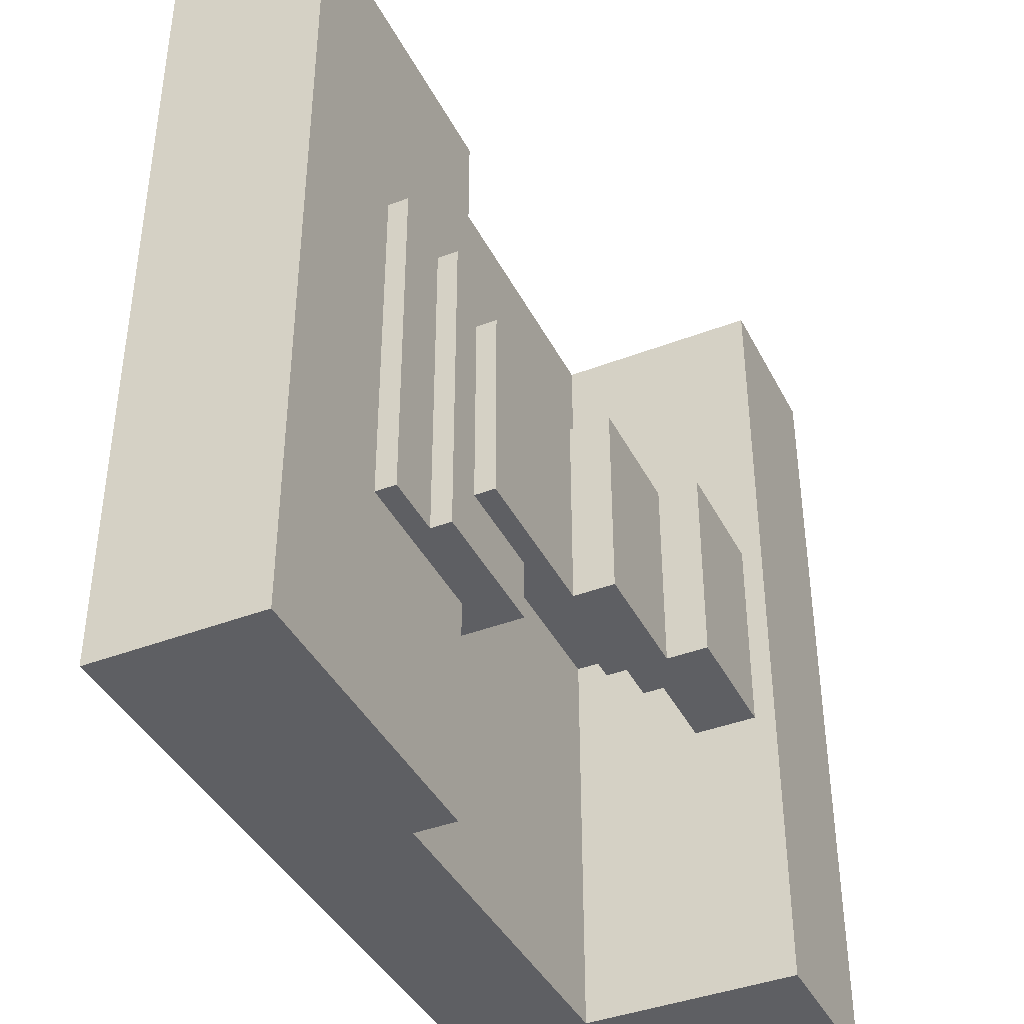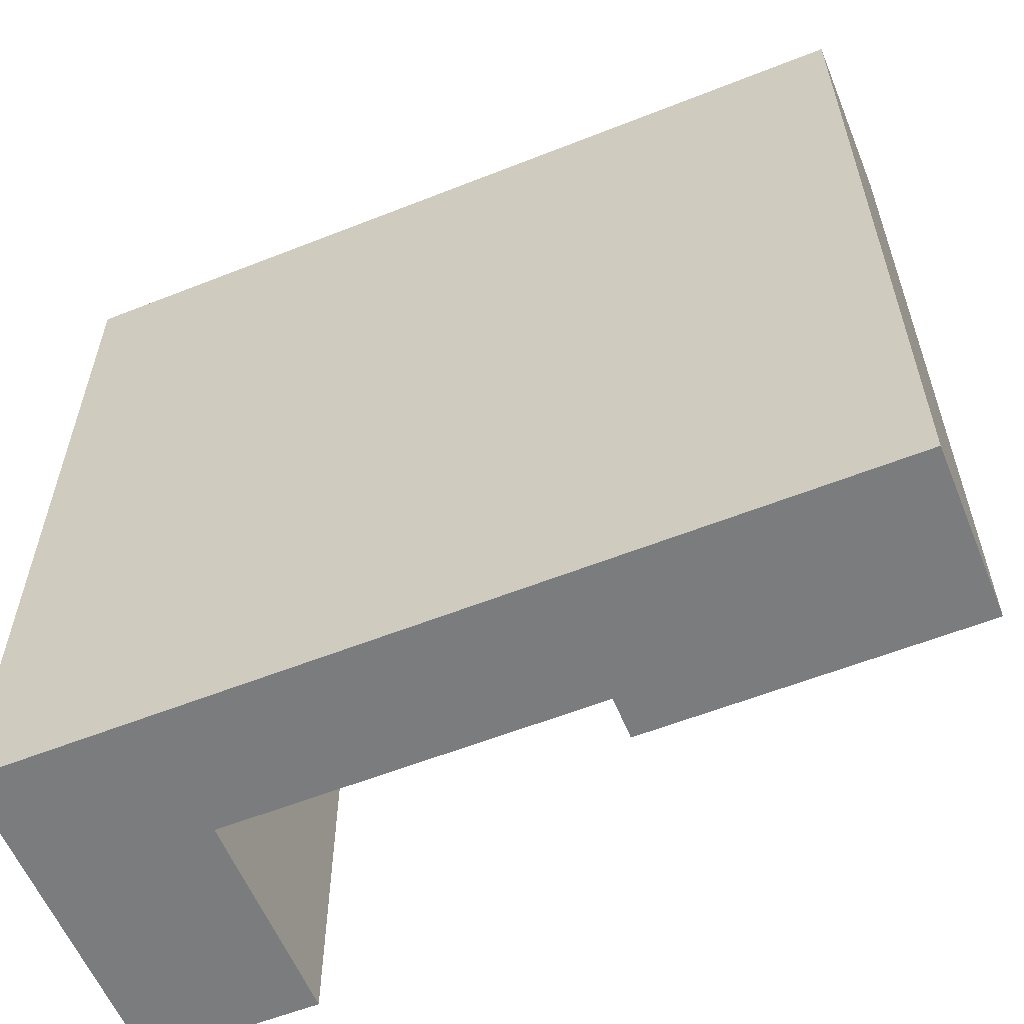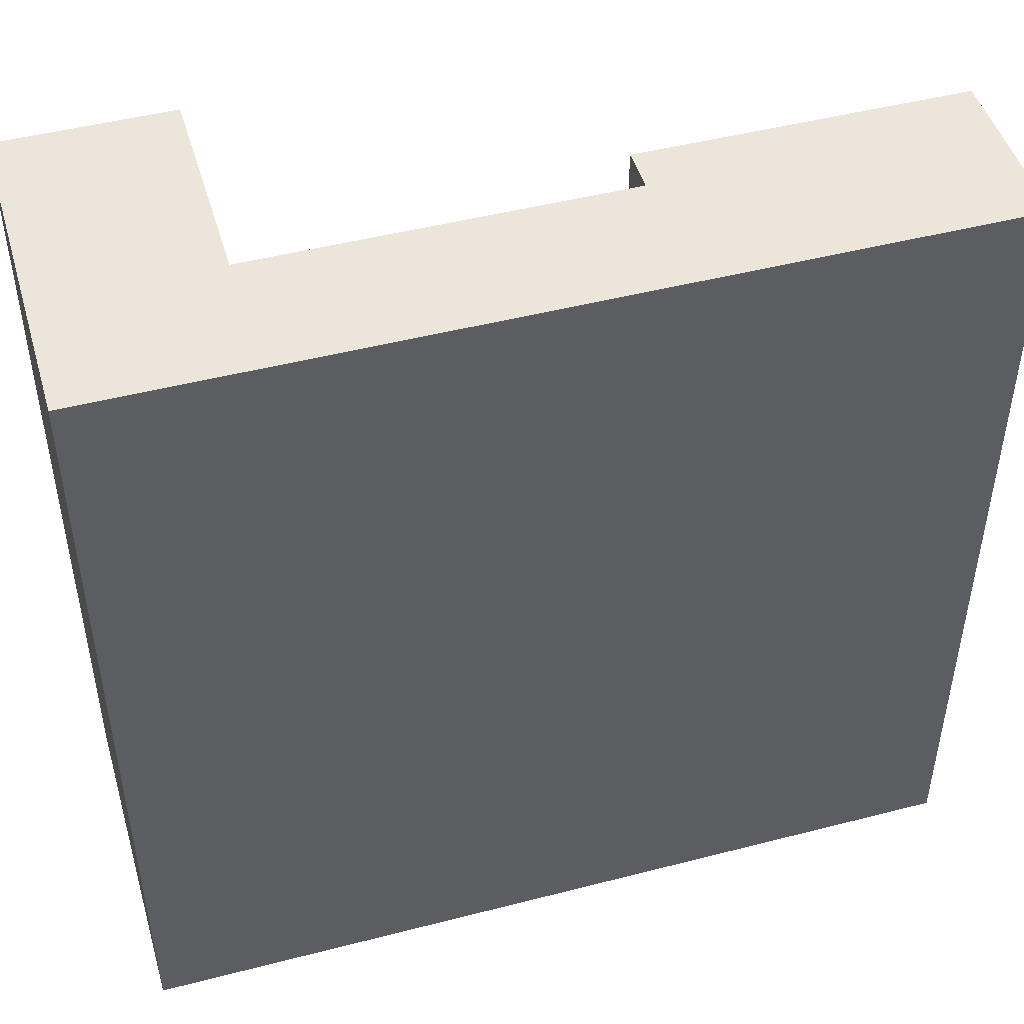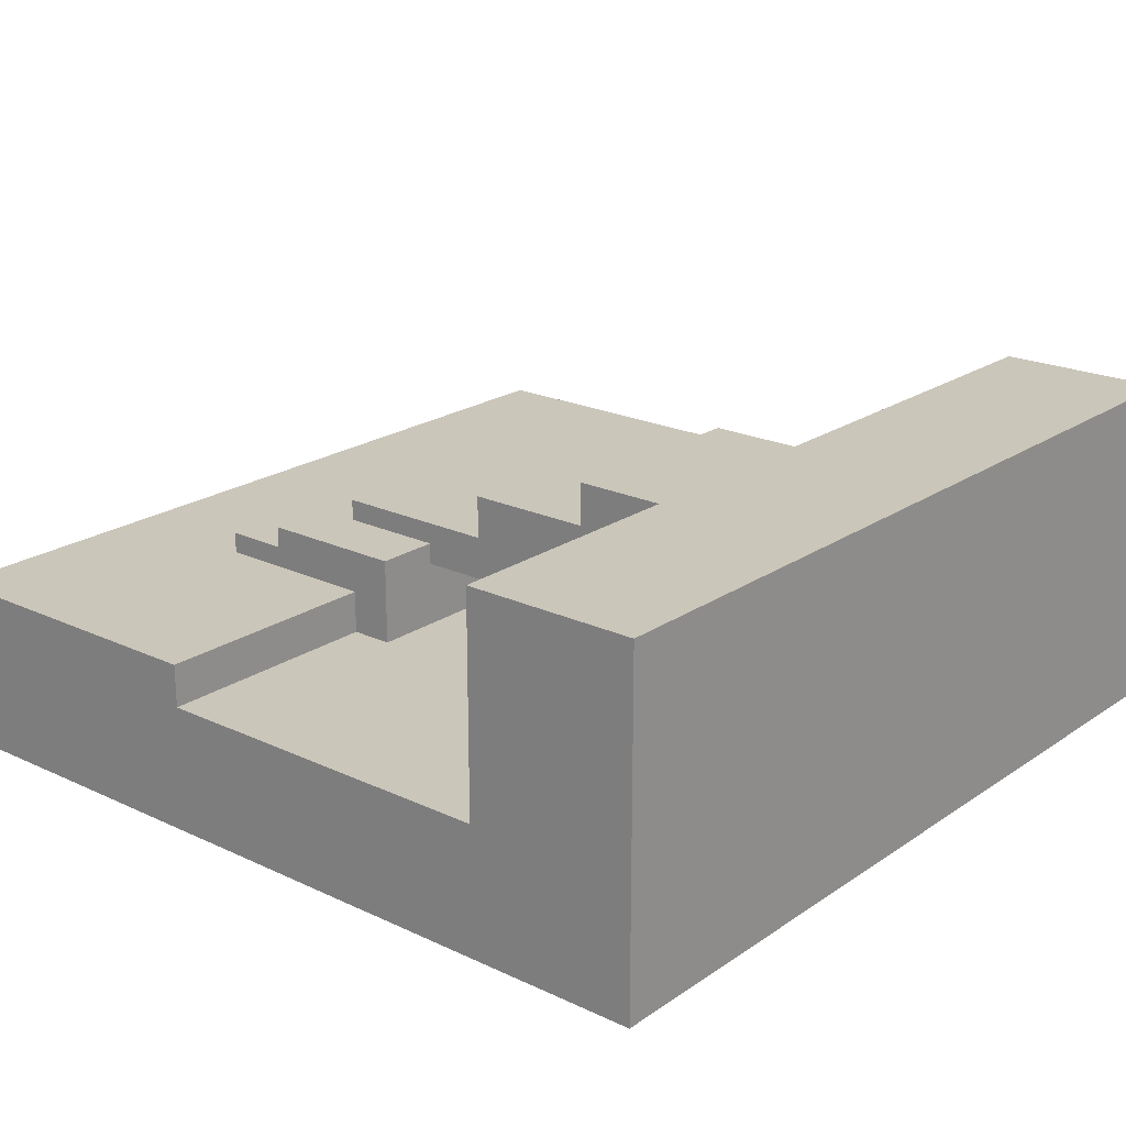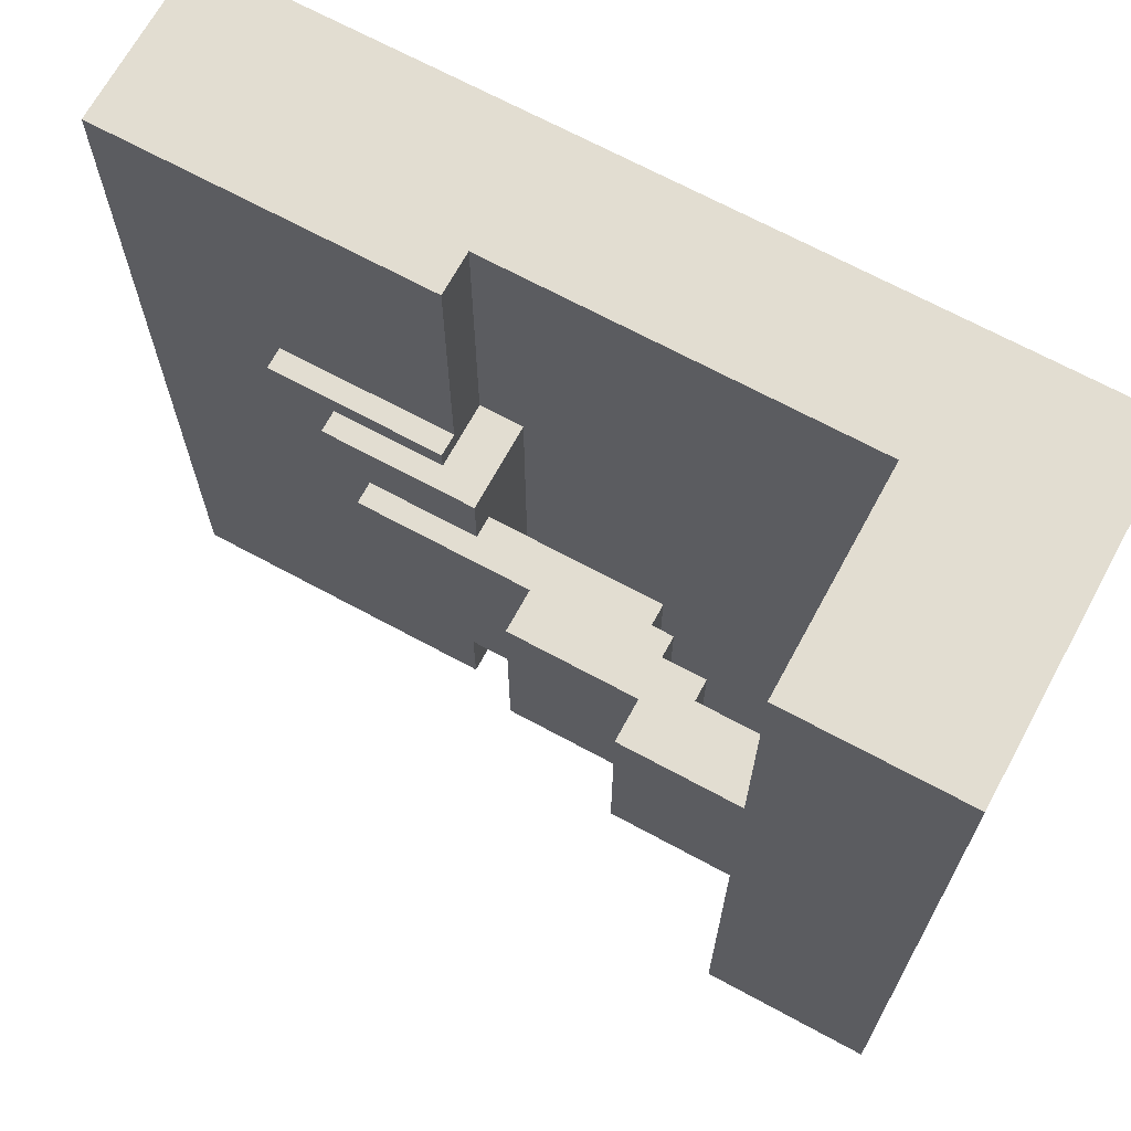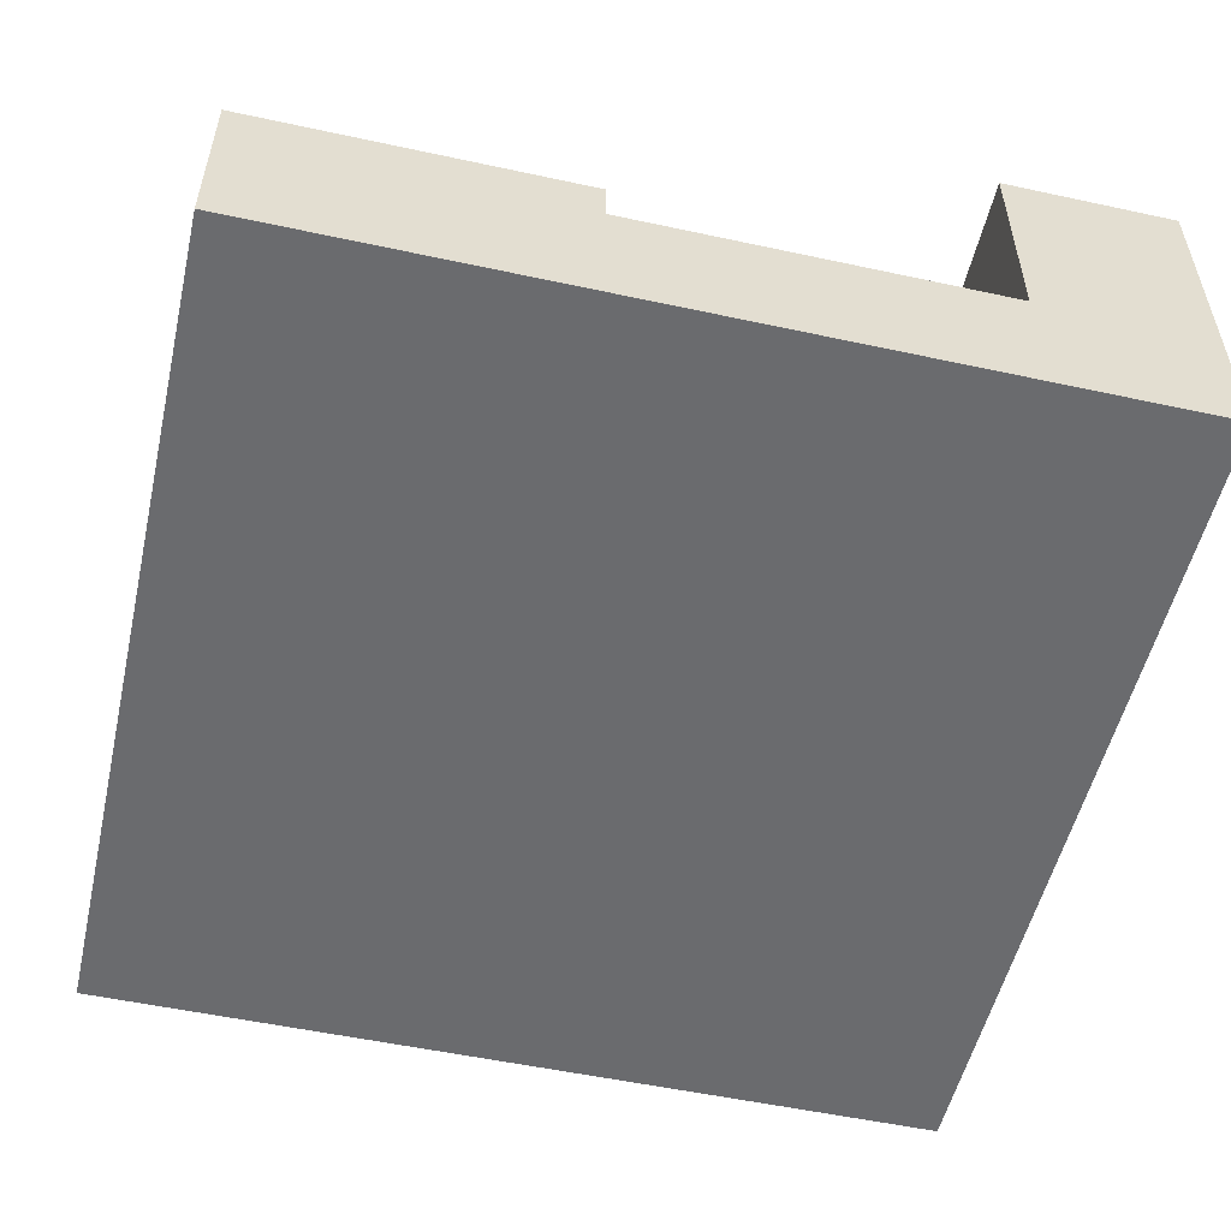
<metadata>
{"format":"obj","ext":"obj","renderer":"f3d","projection":"perspective","resolution":1024,"background":"white","views":[{"elev":-40.6,"azim":-64.8,"up":"+Y"},{"elev":-58.7,"azim":-157.8,"up":"+Y"},{"elev":47.6,"azim":163.8,"up":"+Y"},{"elev":21.1,"azim":39.9,"up":"+Z"},{"elev":68.5,"azim":28.5,"up":"+Y"},{"elev":-53.4,"azim":-13.0,"up":"+Z"}]}
</metadata>
<code>
o
v 0 2 -3.2
v 0 2 -3.7
v 0 2 -4
v 0 6 -3.2
v 0 6 -3.7
v 0 6 -4
v 0.7 3.1 -3.1
v 0.7 3.1 -3.2
v 0.7 4.8 -3.1
v 0.7 4.8 -3.2
v 1 3.1 -3
v 1 3.1 -3.1
v 1 4.7 -3
v 1 4.7 -3.1
v 1.2 3.4 -2.9
v 1.2 3.4 -3
v 1.2 4.4 -2.9
v 1.2 4.4 -3
v 2 3.4 -2.7
v 2 3.4 -2.9
v 2 4.4 -2.7
v 2 4.4 -2.9
v 2.6 3.4 -2.5
v 2.6 3.4 -2.7
v 2.6 4.4 -2.5
v 2.6 4.4 -2.7
v 3.2 2 -2.4
v 3.2 2 -3.4
v 3.2 3.4 -2.5
v 3.2 3.4 -2.8
v 3.2 4.4 -2.5
v 3.2 4.4 -2.8
v 3.2 6 -2.4
v 3.2 6 -3.4
v 1.5 2 -3.2
v 1.5 2 -3.4
v 1.5 3.1 -3.2
v 1.5 3.1 -3.4
v 1.5 4.7 -3.1
v 1.5 4.7 -3.2
v 1.5 4.7 -3.4
v 1.5 4.8 -3.1
v 1.5 4.8 -3.2
v 1.5 6 -3.2
v 1.5 6 -3.4
v 1.7 3.1 -3
v 1.7 3.1 -3.4
v 1.7 3.4 -3
v 1.7 3.4 -3.1
v 1.7 4.4 -3
v 1.7 4.4 -3.1
v 1.7 4.7 -3
v 1.7 4.7 -3.4
v 2.5 3.4 -3
v 2.5 3.4 -3.1
v 2.5 4.4 -3
v 2.5 4.4 -3.1
v 2.6 3.4 -2.9
v 2.6 3.4 -3
v 2.6 4.4 -2.9
v 2.6 4.4 -3
v 2.8 3.4 -2.8
v 2.8 3.4 -2.9
v 2.8 4.4 -2.8
v 2.8 4.4 -2.9
v 4 2 -2.4
v 4 2 -3.7
v 4 2 -4
v 4 6 -2.4
v 4 6 -3.7
v 4 6 -4
v 3.2 2 -2.4
v 3.2 6 -2.4
v 4 2 -2.4
v 4 6 -2.4
v 2.6 3.4 -2.5
v 2.6 4.4 -2.5
v 3.2 3.4 -2.5
v 3.2 4.4 -2.5
v 2 3.4 -2.7
v 2 4.4 -2.7
v 2.6 3.4 -2.7
v 2.6 4.4 -2.7
v 1.2 3.4 -2.9
v 1.2 4.4 -2.9
v 2 3.4 -2.9
v 2 4.4 -2.9
v 1 3.1 -3
v 1 4.7 -3
v 1.2 3.4 -3
v 1.2 4.4 -3
v 1.7 3.1 -3
v 1.7 3.4 -3
v 1.7 4.4 -3
v 1.7 4.7 -3
v 0.7 3.1 -3.1
v 0.7 4.8 -3.1
v 1 3.1 -3.1
v 1 4.7 -3.1
v 1.5 4.7 -3.1
v 1.5 4.8 -3.1
v 0 2 -3.2
v 0 6 -3.2
v 0.7 3.1 -3.2
v 0.7 4.8 -3.2
v 1.5 2 -3.2
v 1.5 3.1 -3.2
v 1.5 4.8 -3.2
v 1.5 6 -3.2
v 1.5 2 -3.4
v 1.5 3.1 -3.4
v 1.5 4.7 -3.4
v 1.5 6 -3.4
v 1.7 3.1 -3.4
v 1.7 4.7 -3.4
v 3.2 2 -3.4
v 3.2 6 -3.4
v 2.8 3.4 -2.8
v 2.8 4.4 -2.8
v 3.2 3.4 -2.8
v 3.2 4.4 -2.8
v 2.6 3.4 -2.9
v 2.6 4.4 -2.9
v 2.8 3.4 -2.9
v 2.8 4.4 -2.9
v 2.5 3.4 -3
v 2.5 4.4 -3
v 2.6 3.4 -3
v 2.6 4.4 -3
v 1.7 3.4 -3.1
v 1.7 4.4 -3.1
v 2.5 3.4 -3.1
v 2.5 4.4 -3.1
v 0 2 -4
v 0 6 -4
v 4 2 -4
v 4 6 -4
v 3.2 2 -2.4
v 4 2 -2.4
v 0 2 -3.2
v 1.5 2 -3.2
v 1.5 2 -3.4
v 3.2 2 -3.4
v 0 2 -3.7
v 1.5 2 -3.7
v 3.2 2 -3.7
v 4 2 -3.7
v 0 2 -4
v 4 2 -4
v 1 3.1 -3
v 1.7 3.1 -3
v 0.7 3.1 -3.1
v 1 3.1 -3.1
v 0.7 3.1 -3.2
v 1.5 3.1 -3.2
v 1.5 3.1 -3.4
v 1.7 3.1 -3.4
v 2.6 3.4 -2.5
v 3.2 3.4 -2.5
v 2 3.4 -2.7
v 2.6 3.4 -2.7
v 2.8 3.4 -2.8
v 3.2 3.4 -2.8
v 1.2 3.4 -2.9
v 2 3.4 -2.9
v 2.6 3.4 -2.9
v 2.8 3.4 -2.9
v 1.2 3.4 -3
v 1.7 3.4 -3
v 2.5 3.4 -3
v 2.6 3.4 -3
v 1.7 3.4 -3.1
v 2.5 3.4 -3.1
v 2.6 4.4 -2.5
v 3.2 4.4 -2.5
v 2 4.4 -2.7
v 2.6 4.4 -2.7
v 2.8 4.4 -2.8
v 3.2 4.4 -2.8
v 1.2 4.4 -2.9
v 2 4.4 -2.9
v 2.6 4.4 -2.9
v 2.8 4.4 -2.9
v 1.2 4.4 -3
v 1.7 4.4 -3
v 2.5 4.4 -3
v 2.6 4.4 -3
v 1.7 4.4 -3.1
v 2.5 4.4 -3.1
v 1 4.7 -3
v 1.7 4.7 -3
v 1 4.7 -3.1
v 1.5 4.7 -3.1
v 1.5 4.7 -3.2
v 1.5 4.7 -3.4
v 1.7 4.7 -3.4
v 0.7 4.8 -3.1
v 1.5 4.8 -3.1
v 0.7 4.8 -3.2
v 1.5 4.8 -3.2
v 3.2 6 -2.4
v 4 6 -2.4
v 0 6 -3.2
v 1.5 6 -3.2
v 1.5 6 -3.4
v 3.2 6 -3.4
v 0 6 -3.7
v 1.5 6 -3.7
v 3.2 6 -3.7
v 4 6 -3.7
v 0 6 -4
v 4 6 -4
f 4 2 1
f 5 3 2
f 5 2 4
f 6 3 5
f 9 8 7
f 10 8 9
f 13 12 11
f 14 12 13
f 17 16 15
f 18 16 17
f 21 20 19
f 22 20 21
f 25 24 23
f 26 24 25
f 29 28 27
f 30 28 29
f 31 29 27
f 32 28 30
f 33 31 27
f 33 32 31
f 34 28 32
f 34 32 33
f 35 36 37
f 37 36 38
f 39 40 42
f 40 41 43
f 42 40 43
f 43 41 44
f 44 41 45
f 46 47 48
f 48 47 49
f 49 47 51
f 50 51 52
f 51 47 53
f 52 51 53
f 54 55 56
f 56 55 57
f 58 59 60
f 60 59 61
f 62 63 64
f 64 63 65
f 66 67 69
f 67 68 70
f 69 67 70
f 70 68 71
f 74 73 72
f 75 73 74
f 78 77 76
f 79 77 78
f 82 81 80
f 83 81 82
f 86 85 84
f 87 85 86
f 90 89 88
f 91 89 90
f 92 90 88
f 93 90 92
f 94 89 91
f 95 89 94
f 98 97 96
f 99 97 98
f 100 97 99
f 101 97 100
f 104 103 102
f 105 103 104
f 106 104 102
f 107 104 106
f 108 103 105
f 109 103 108
f 114 111 110
f 115 113 112
f 116 114 110
f 116 115 114
f 117 113 115
f 117 115 116
f 118 119 120
f 120 119 121
f 122 123 124
f 124 123 125
f 126 127 128
f 128 127 129
f 130 131 132
f 132 131 133
f 134 135 136
f 136 135 137
f 142 141 140
f 143 139 138
f 144 142 140
f 145 143 142
f 145 142 144
f 146 139 143
f 146 143 145
f 147 139 146
f 148 145 144
f 148 146 145
f 148 147 146
f 149 147 148
f 153 151 150
f 154 153 152
f 155 151 153
f 155 153 154
f 156 151 155
f 157 151 156
f 161 159 158
f 162 159 161
f 162 161 160
f 163 159 162
f 165 162 160
f 166 162 165
f 167 162 166
f 168 165 164
f 168 166 165
f 169 166 168
f 170 166 169
f 171 166 170
f 172 170 169
f 173 170 172
f 174 175 177
f 177 175 178
f 176 177 178
f 178 175 179
f 176 178 181
f 181 178 182
f 182 178 183
f 180 181 184
f 181 182 184
f 184 182 185
f 185 182 186
f 186 182 187
f 185 186 188
f 188 186 189
f 190 191 192
f 192 191 193
f 193 191 194
f 194 191 195
f 195 191 196
f 197 198 199
f 199 198 200
f 203 204 205
f 201 202 206
f 203 205 207
f 205 206 208
f 207 205 208
f 206 202 209
f 208 206 209
f 209 202 210
f 207 208 211
f 208 209 211
f 209 210 211
f 211 210 212

</code>
